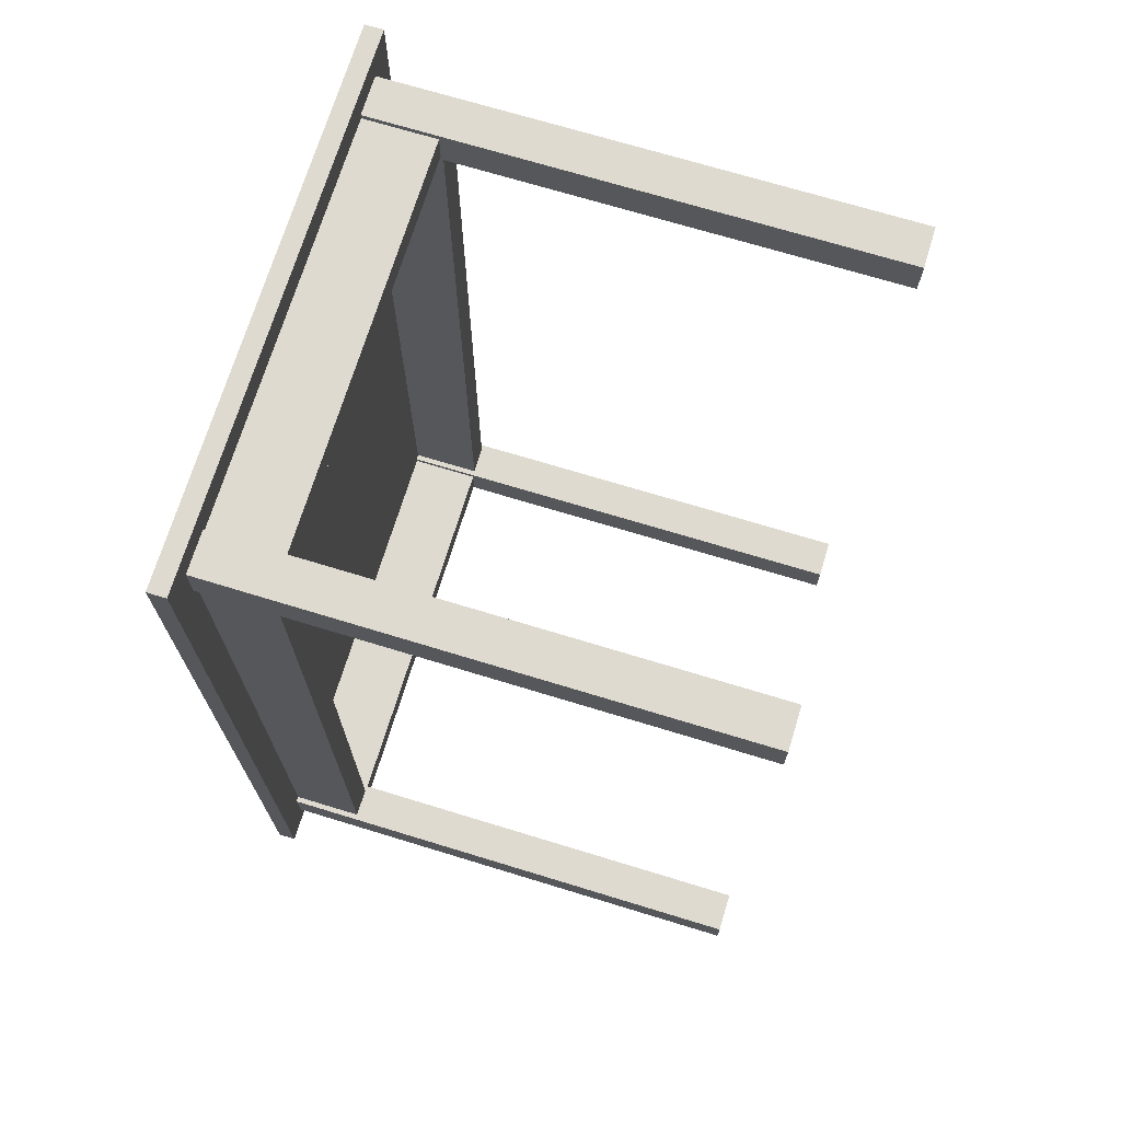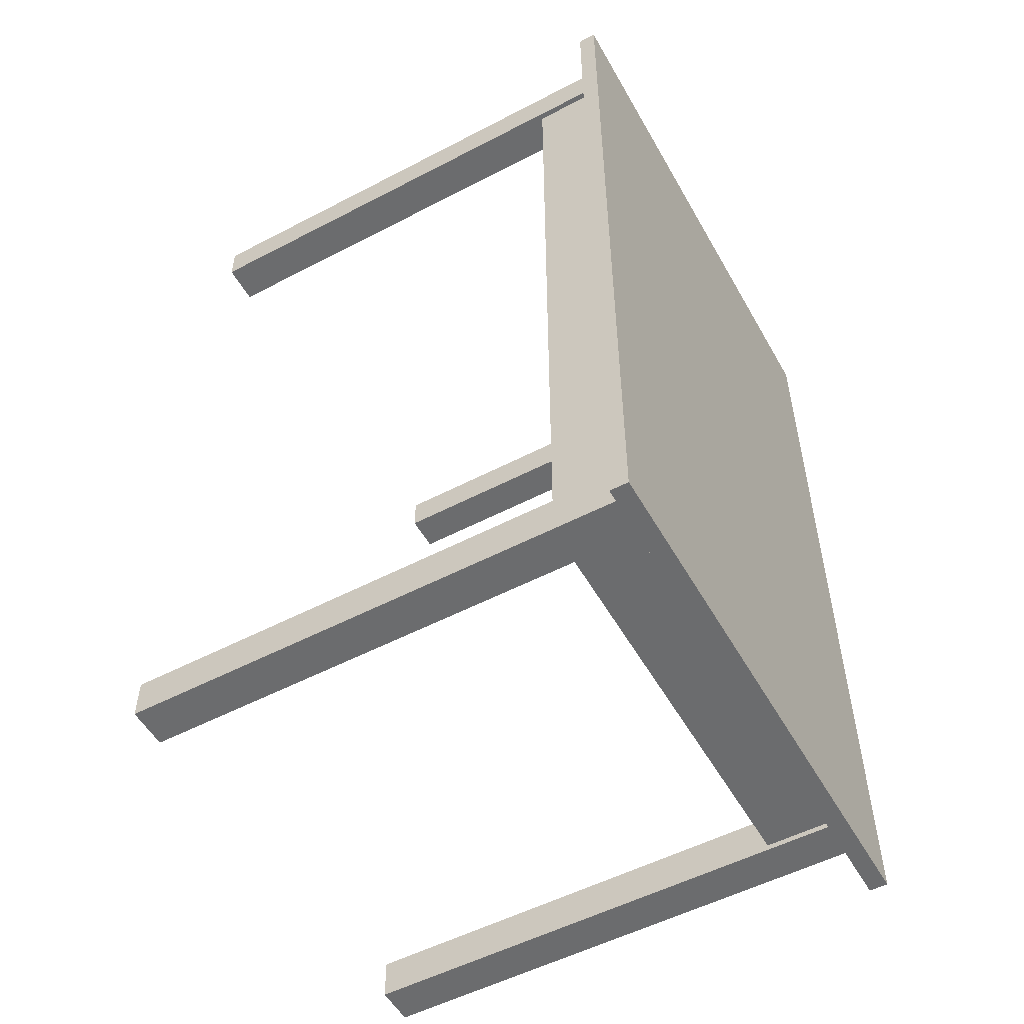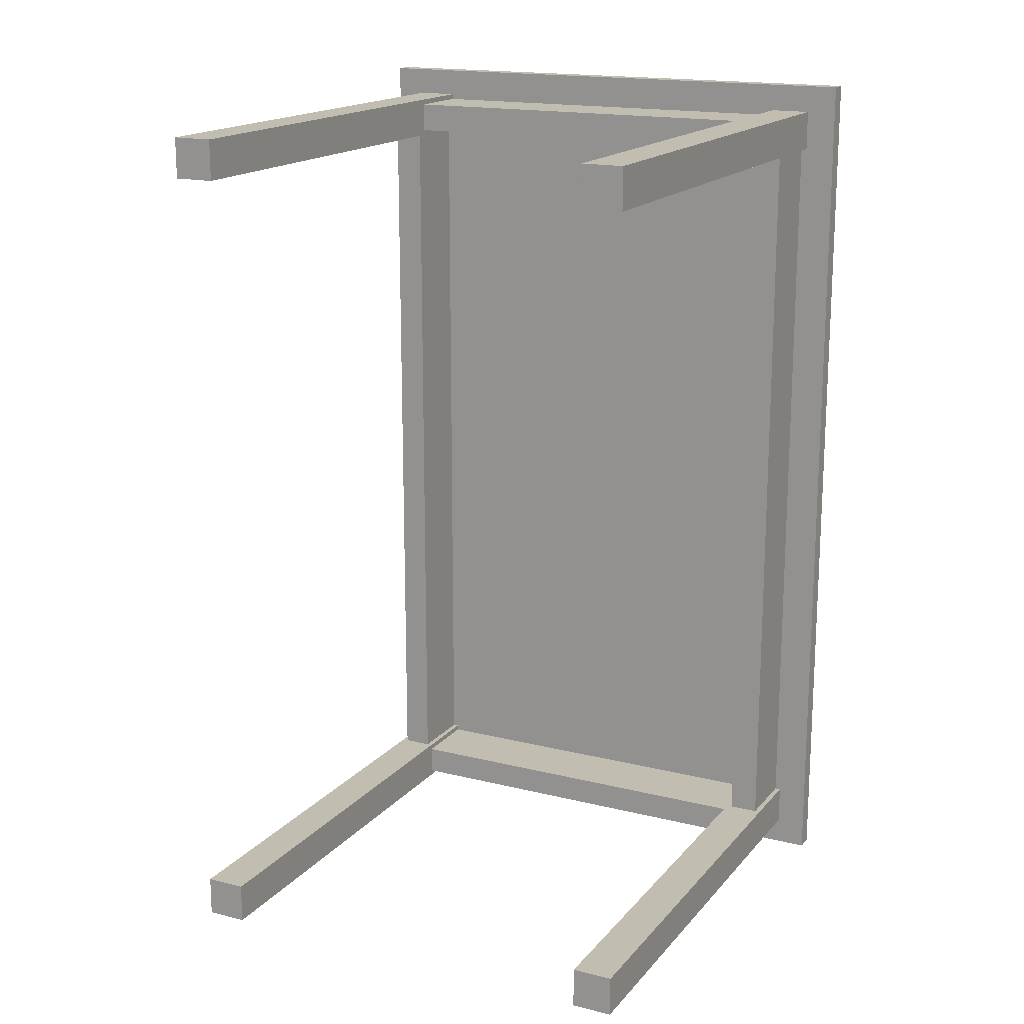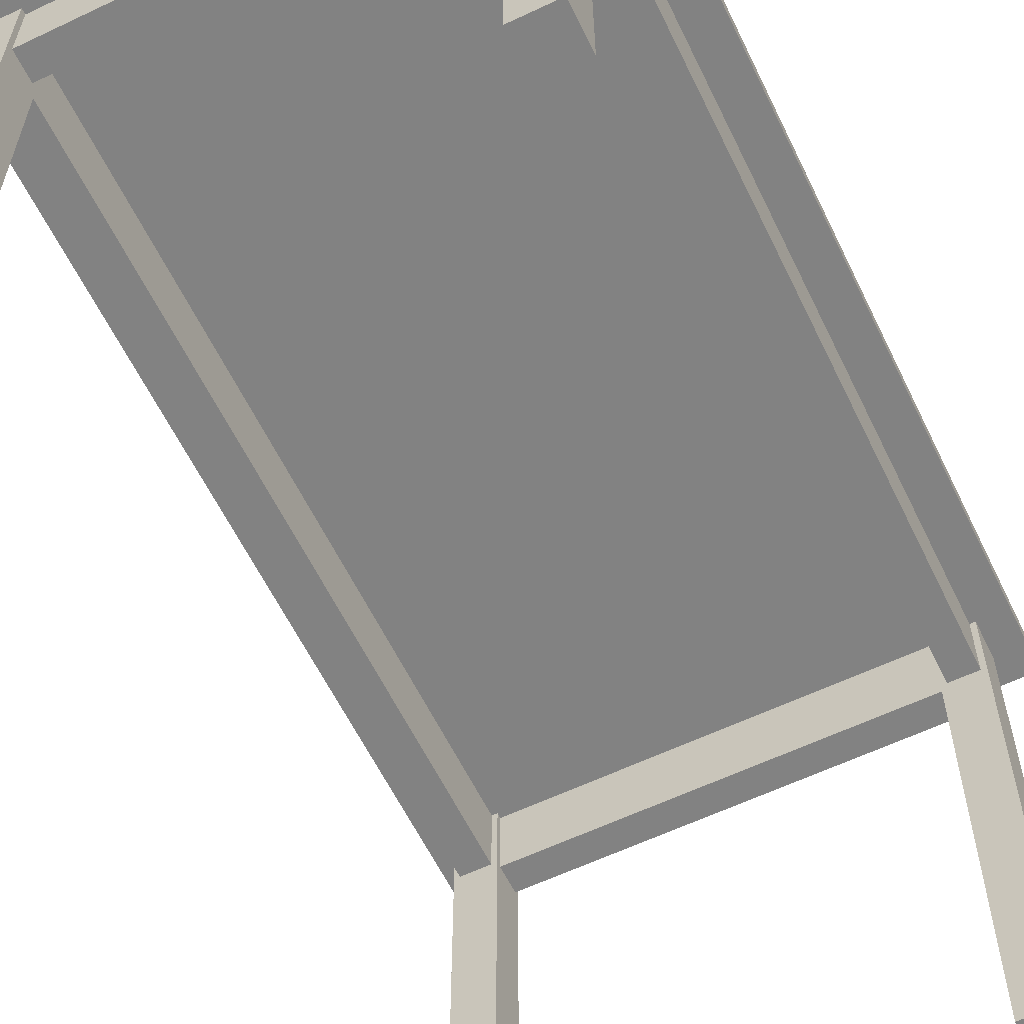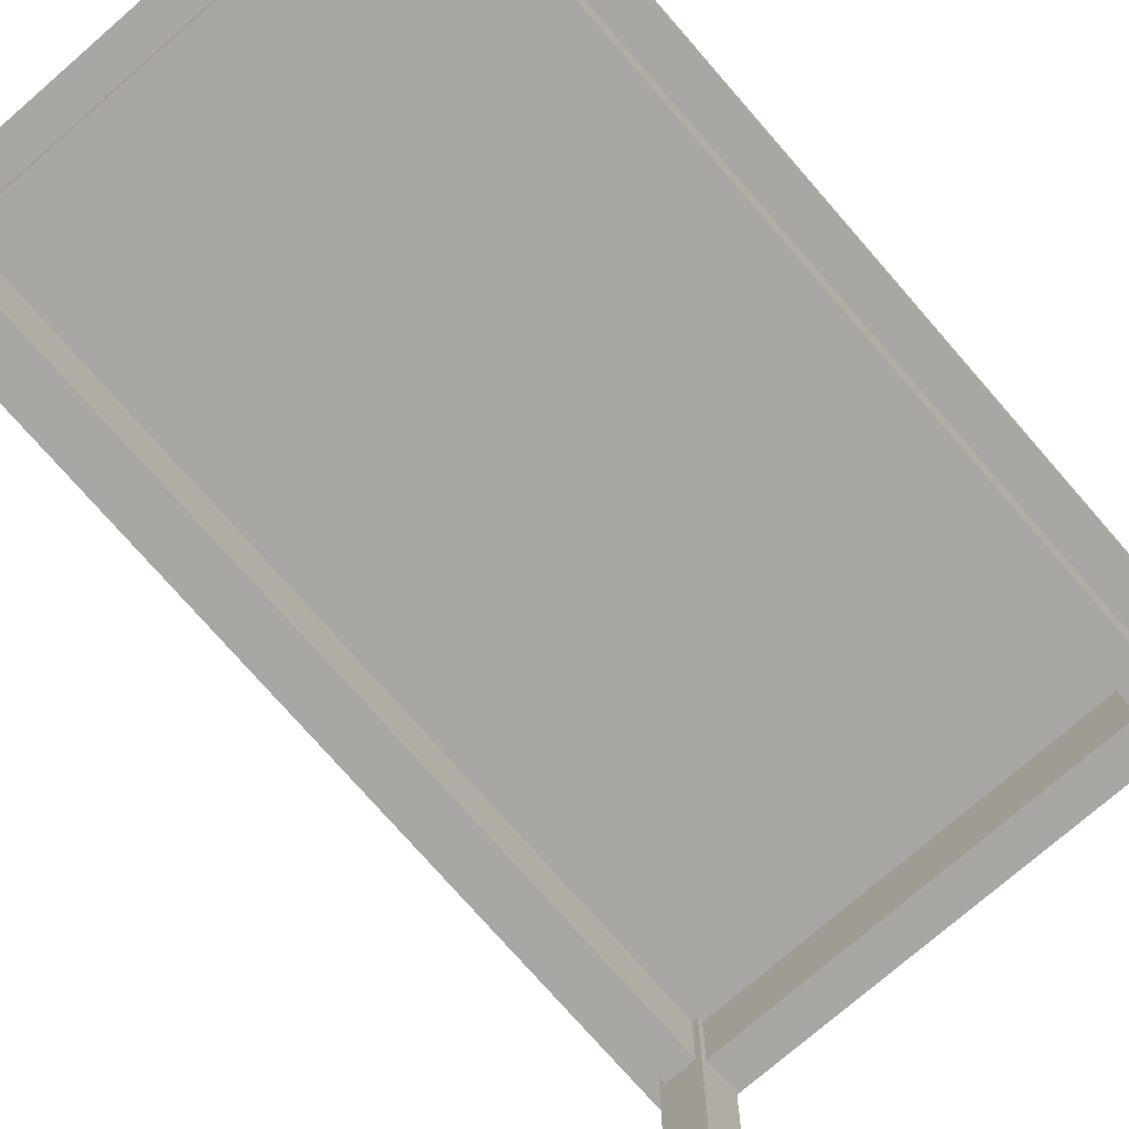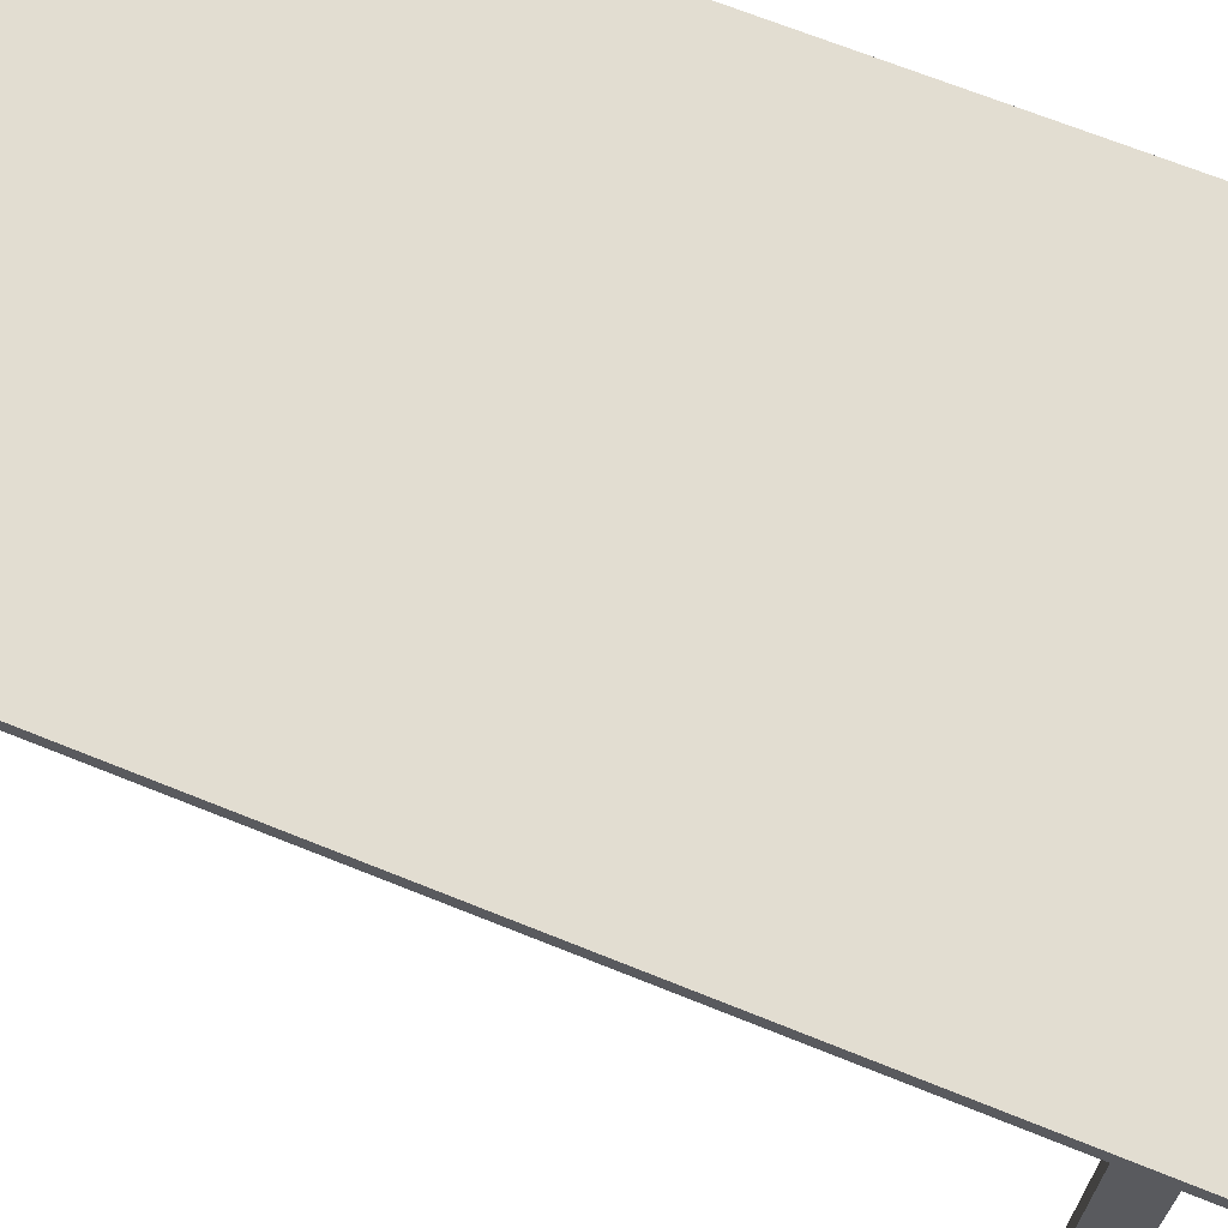
<metadata>
{"format":"obj","ext":"obj","renderer":"f3d","projection":"perspective","resolution":1024,"background":"white","views":[{"elev":70.9,"azim":-73.0,"up":"+Z"},{"elev":-53.6,"azim":119.1,"up":"+Z"},{"elev":17.0,"azim":26.6,"up":"+Z"},{"elev":-60.7,"azim":25.9,"up":"+Y"},{"elev":-74.7,"azim":-139.0,"up":"+Y"},{"elev":68.5,"azim":-68.0,"up":"+Y"}]}
</metadata>
<code>
v  13.37 -0.003 -23.1
v  13.37 -0.003 -20.9
v  11.17 -0.003 -20.9
v  11.17 -0.003 -23.1
v  11.17 27.49 -23.1
v  13.37 27.49 -23.1
v  11.17 27.49 -20.9
v  13.37 27.49 -20.9
v  -12.83 -0.003 -23.1
v  -10.63 -0.003 -23.1
v  -10.63 -0.003 -20.9
v  -12.83 -0.003 -20.9
v  -12.83 27.49 -20.9
v  -12.83 27.49 -23.1
v  -10.63 27.49 -20.9
v  -10.63 27.49 -23.1
v  11.17 -0.003 23.1
v  11.17 -0.003 20.9
v  13.37 -0.003 20.9
v  13.37 -0.003 23.1
v  13.37 27.49 23.1
v  11.17 27.49 23.1
v  13.37 27.49 20.9
v  11.17 27.49 20.9
v  -10.63 -0.003 23.1
v  -12.83 -0.003 23.1
v  -12.83 -0.003 20.9
v  -10.63 -0.003 20.9
v  -10.63 27.49 20.9
v  -10.63 27.49 23.1
v  -12.83 27.49 20.9
v  -12.83 27.49 23.1
v  -10.93 23.53 -21
v  -10.93 27.53 -21
v  -10.93 27.53 21
v  -10.93 23.53 21
v  -12.53 23.53 -21
v  -12.53 23.53 21
v  -12.53 27.53 21
v  -12.53 27.53 -21
v  -10.71 23.53 21.2
v  -10.71 27.53 21.2
v  11.25 27.53 21.2
v  11.25 23.53 21.2
v  -10.71 23.53 22.8
v  11.25 23.53 22.8
v  11.25 27.53 22.8
v  -10.71 27.53 22.8
v  11.47 23.53 21
v  11.47 27.53 21
v  11.47 27.53 -21
v  11.47 23.53 -21
v  13.07 23.53 21
v  13.07 23.53 -21
v  13.07 27.53 -21
v  13.07 27.53 21
v  11.25 23.53 -21.2
v  11.25 27.53 -21.2
v  -10.71 27.53 -21.2
v  -10.71 23.53 -21.2
v  11.25 23.53 -22.8
v  -10.71 23.53 -22.8
v  -10.71 27.53 -22.8
v  11.25 27.53 -22.8
v  15.04 28.39 24.61
v  15.04 28.39 -24.61
v  -14.49 28.39 -24.61
v  -14.49 28.39 24.61
v  -14.49 27.41 24.61
v  -14.49 27.41 -24.61
v  15.04 27.41 24.61
v  15.04 27.41 -24.61
g deskWorn
f 1 2 3 4
f 1 4 5 6
f 4 3 7 5
f 3 2 8 7
f 2 1 6 8
f 9 10 11 12
f 9 12 13 14
f 12 11 15 13
f 11 10 16 15
f 10 9 14 16
f 17 18 19 20
f 17 20 21 22
f 20 19 23 21
f 19 18 24 23
f 18 17 22 24
f 25 26 27 28
f 25 28 29 30
f 28 27 31 29
f 27 26 32 31
f 26 25 30 32
f 33 34 35 36
f 37 38 39 40
f 33 36 38 37
f 41 42 43 44
f 45 46 47 48
f 41 44 46 45
f 49 50 51 52
f 53 54 55 56
f 49 52 54 53
f 57 58 59 60
f 61 62 63 64
f 57 60 62 61
f 65 66 67 68
f 69 68 67 70
f 71 65 68 69
f 72 66 65 71
f 70 67 66 72
f 69 70 72 71

</code>
